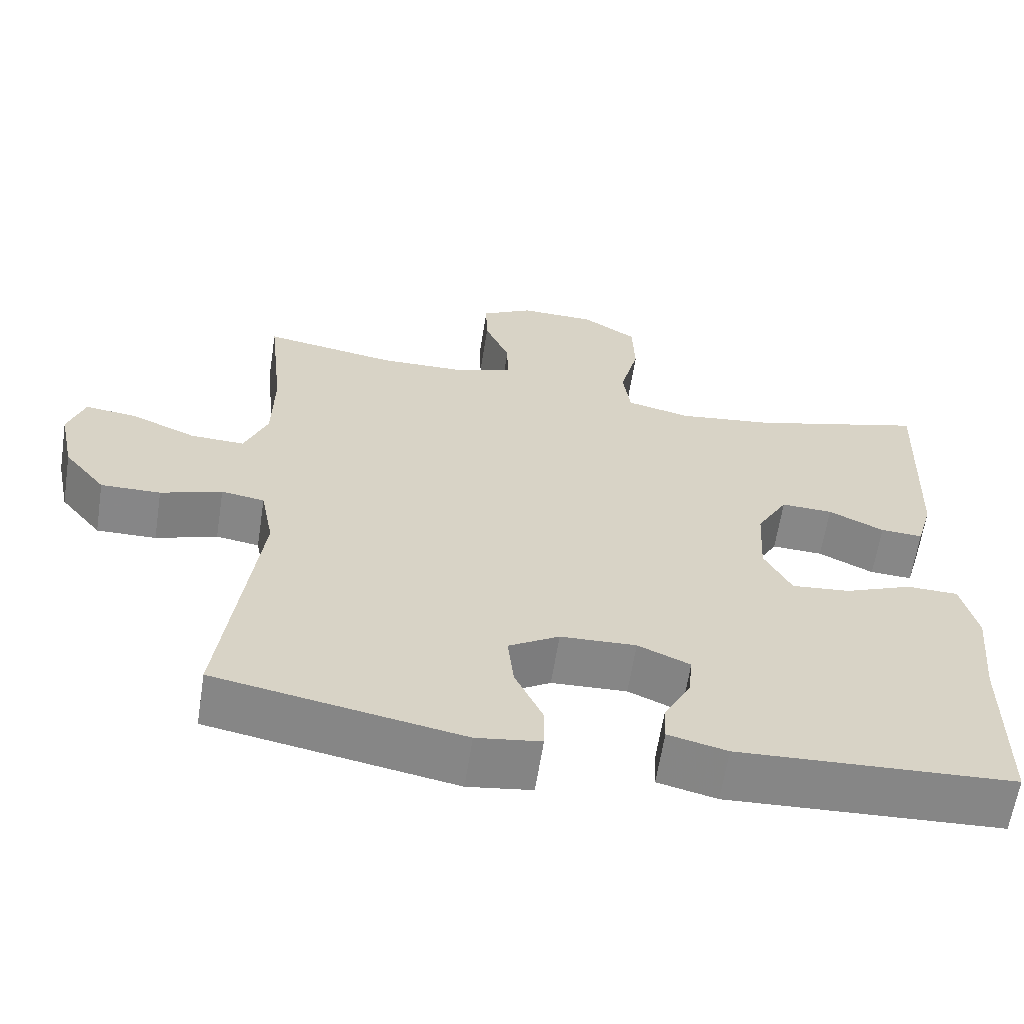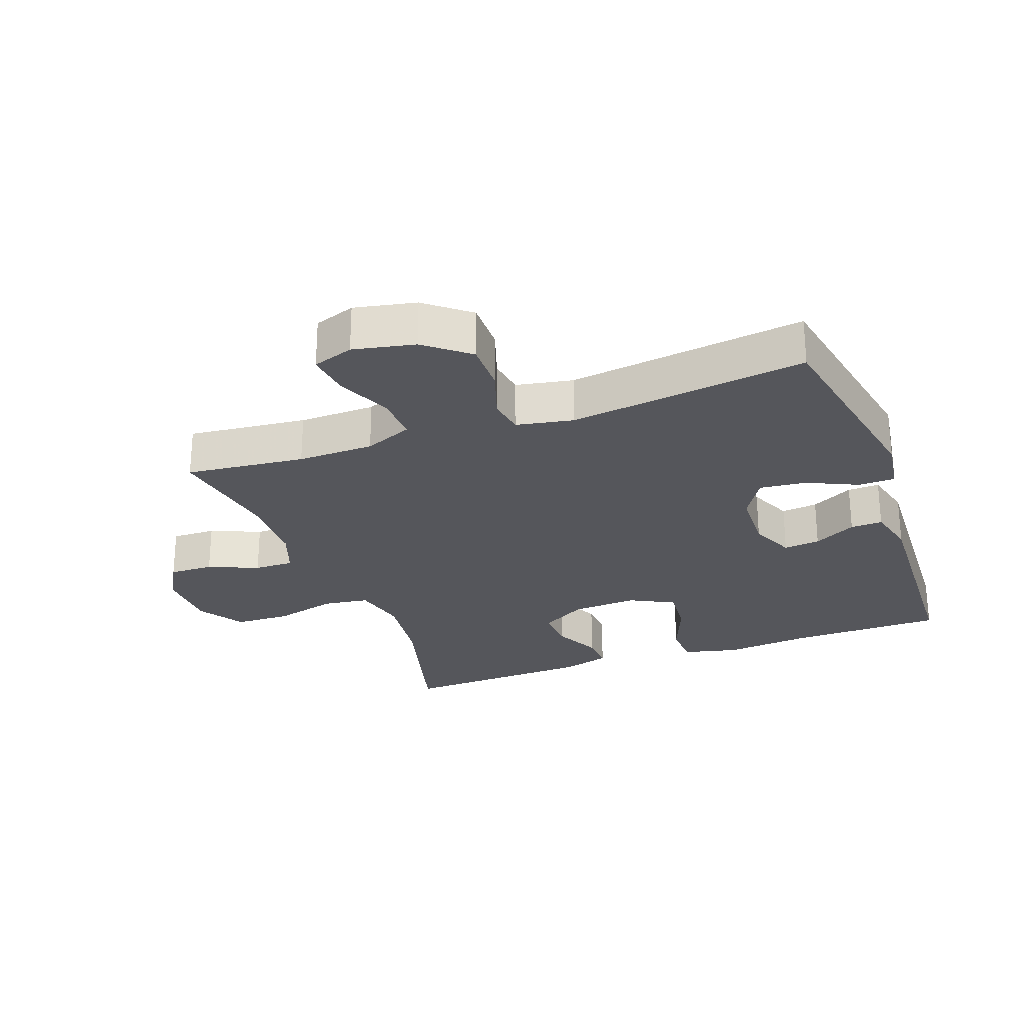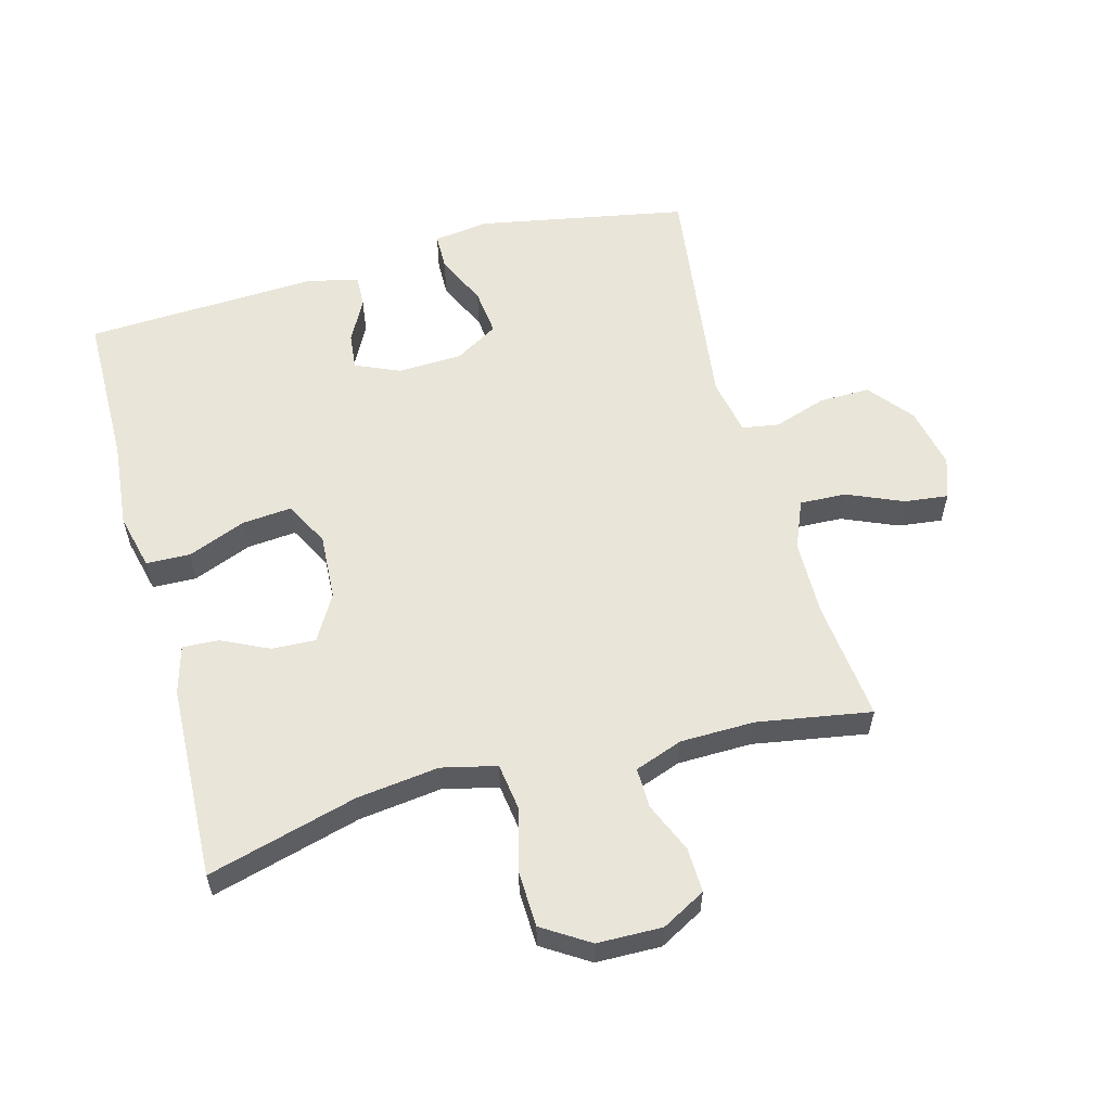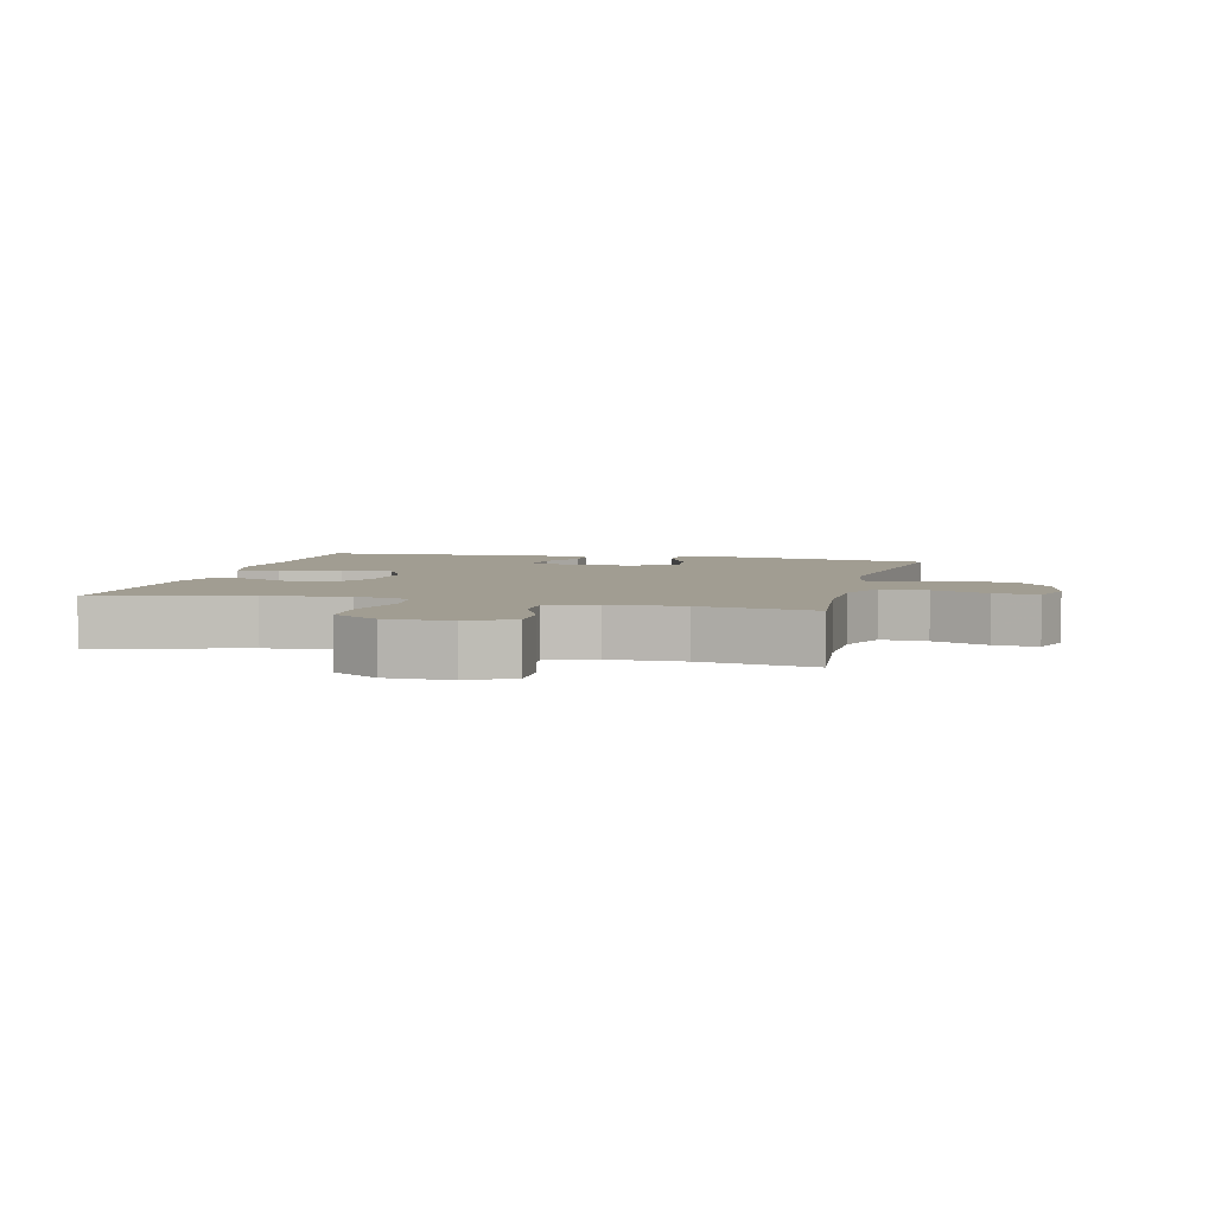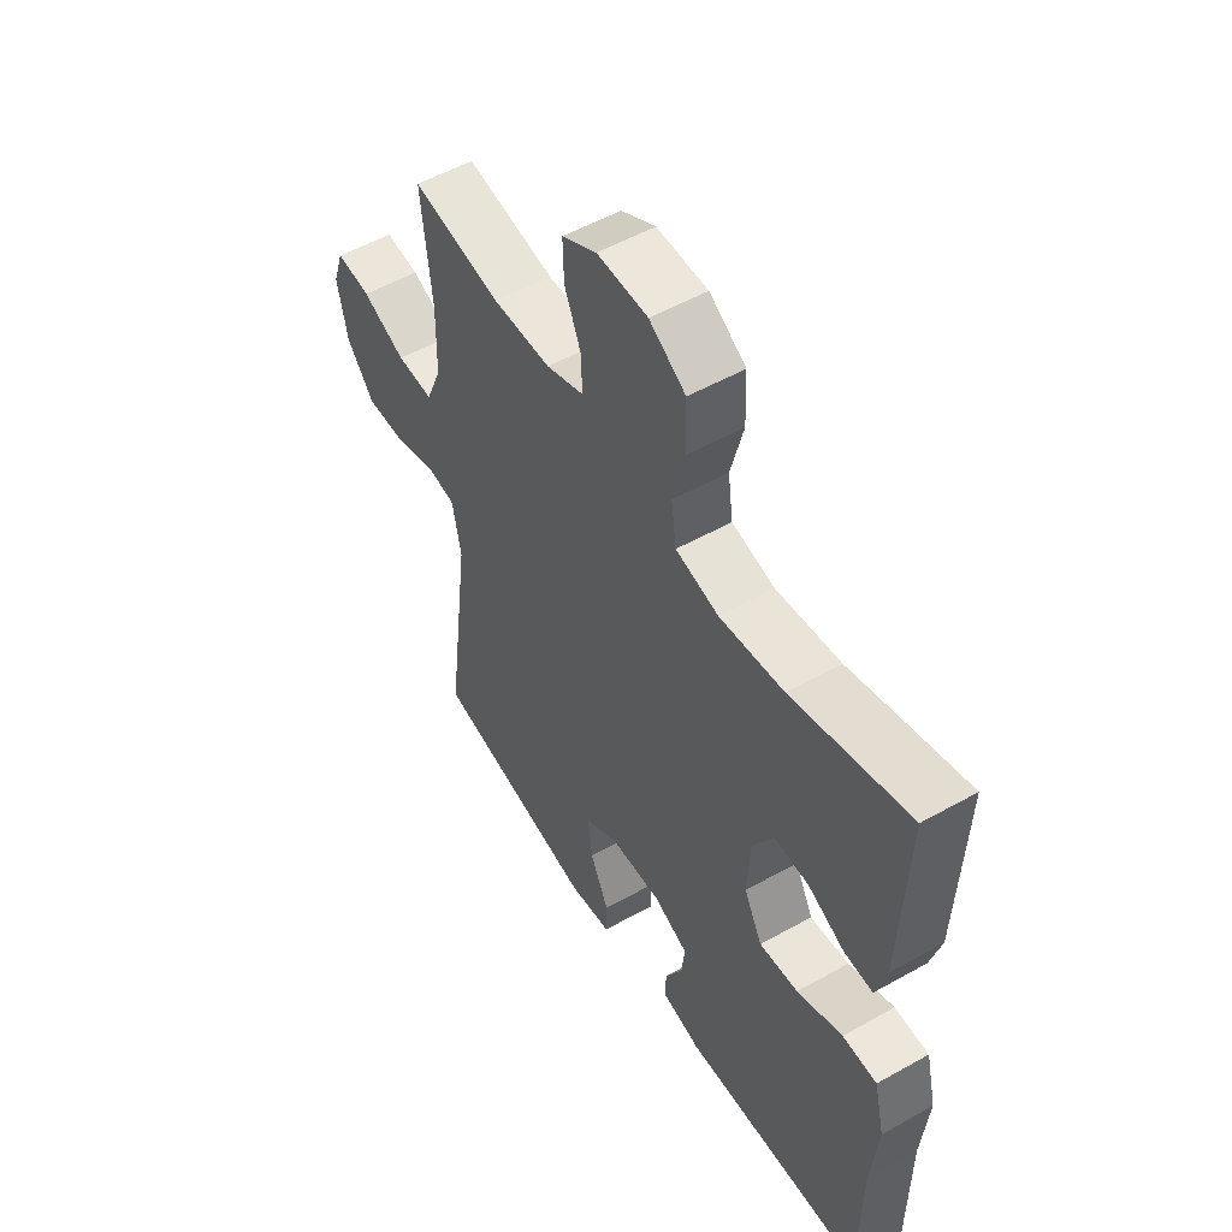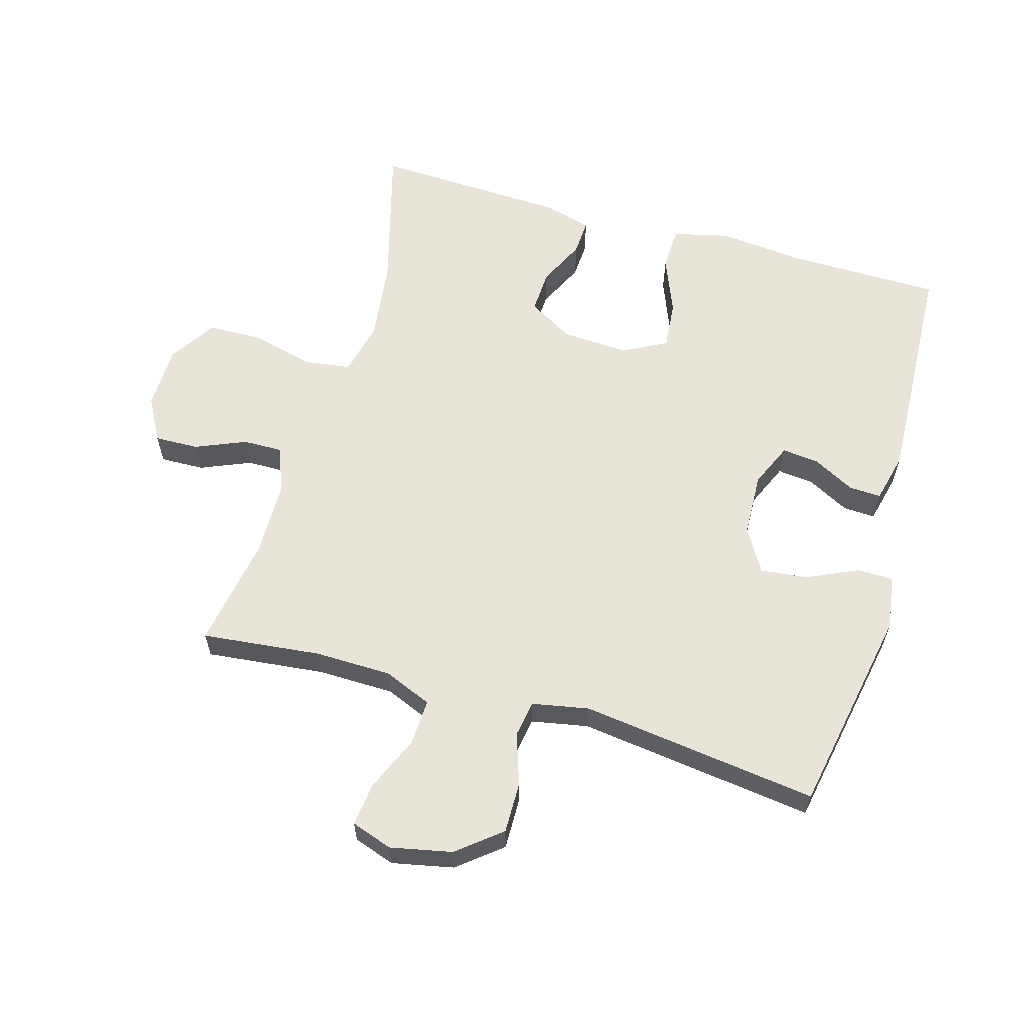
<metadata>
{"format":"obj","ext":"obj","renderer":"f3d","projection":"perspective","resolution":1024,"background":"white","views":[{"elev":-62.3,"azim":171.2,"up":"+Z"},{"elev":-26.3,"azim":110.2,"up":"+Y"},{"elev":57.8,"azim":-15.2,"up":"+Y"},{"elev":4.6,"azim":13.8,"up":"+Y"},{"elev":53.3,"azim":-121.0,"up":"+Z"},{"elev":60.7,"azim":106.1,"up":"+Y"}]}
</metadata>
<code>
v -0.5 0.07 -0.5
v -0.502 0.07 -0.26
v -0.515 0.07 -0.125
v -0.494 0.07 -0.038
v -0.426 0.07 -0.036
v -0.336 0.07 -0.072
v -0.259 0.07 -0.079
v -0.223 0.07 -0.01
v -0.229 0.07 0.093
v -0.27 0.07 0.164
v -0.338 0.07 0.161
v -0.411 0.07 0.126
v -0.467 0.07 0.123
v -0.488 0.07 0.197
v -0.5 0.07 0.5
v -0.269 0.07 0.437
v -0.142 0.07 0.421
v -0.057 0.07 0.441
v -0.047 0.07 0.513
v -0.072 0.07 0.611
v -0.069 0.07 0.697
v 0.003 0.07 0.743
v 0.103 0.07 0.745
v 0.171 0.07 0.708
v 0.169 0.07 0.639
v 0.136 0.07 0.561
v 0.135 0.07 0.499
v 0.209 0.07 0.472
v 0.324 0.07 0.47
v 0.5 0.07 0.5
v 0.48 0.07 0.314
v 0.482 0.07 0.195
v 0.513 0.07 0.12
v 0.585 0.07 0.123
v 0.671 0.07 0.16
v 0.739 0.07 0.168
v 0.761 0.07 0.104
v 0.741 0.07 0.008
v 0.686 0.07 -0.06
v 0.607 0.07 -0.059
v 0.526 0.07 -0.032
v 0.469 0.07 -0.041
v 0.452 0.07 -0.13
v 0.5 0.07 -0.5
v 0.175 0.07 -0.561
v 0.09 0.07 -0.549
v 0.089 0.07 -0.492
v 0.126 0.07 -0.412
v 0.134 0.07 -0.339
v 0.067 0.07 -0.299
v -0.033 0.07 -0.295
v -0.102 0.07 -0.325
v -0.096 0.07 -0.382
v -0.061 0.07 -0.448
v -0.059 0.07 -0.498
v -0.137 0.07 -0.517
v -0.5 0 -0.5
v -0.502 0 -0.26
v -0.515 0 -0.125
v -0.494 0 -0.038
v -0.426 0 -0.036
v -0.336 0 -0.072
v -0.259 0 -0.079
v -0.223 0 -0.01
v -0.229 0 0.093
v -0.27 0 0.164
v -0.338 0 0.161
v -0.411 0 0.126
v -0.467 0 0.123
v -0.488 0 0.197
v -0.5 0 0.5
v -0.269 0 0.437
v -0.142 0 0.421
v -0.057 0 0.441
v -0.047 0 0.513
v -0.072 0 0.611
v -0.069 0 0.697
v 0.003 0 0.743
v 0.103 0 0.745
v 0.171 0 0.708
v 0.169 0 0.639
v 0.136 0 0.561
v 0.135 0 0.499
v 0.209 0 0.472
v 0.324 0 0.47
v 0.5 0 0.5
v 0.48 0 0.314
v 0.482 0 0.195
v 0.513 0 0.12
v 0.585 0 0.123
v 0.671 0 0.16
v 0.739 0 0.168
v 0.761 0 0.104
v 0.741 0 0.008
v 0.686 0 -0.06
v 0.607 0 -0.059
v 0.526 0 -0.032
v 0.469 0 -0.041
v 0.452 0 -0.13
v 0.5 0 -0.5
v 0.175 0 -0.561
v 0.09 0 -0.549
v 0.089 0 -0.492
v 0.126 0 -0.412
v 0.134 0 -0.339
v 0.067 0 -0.299
v -0.033 0 -0.295
v -0.102 0 -0.325
v -0.096 0 -0.382
v -0.061 0 -0.448
v -0.059 0 -0.498
v -0.137 0 -0.517
f 56 1 2
f 55 56 2
f 54 55 2
f 53 54 2
f 4 5 6
f 3 4 6
f 2 3 6
f 53 2 6
f 52 53 6
f 51 52 6 7
f 50 51 7 8
f 49 50 8 9
f 46 47 48
f 45 46 48
f 44 45 48
f 43 44 48
f 42 43 48 49
f 39 40 41
f 38 39 41
f 37 38 41
f 36 37 41
f 35 36 41
f 34 35 41
f 33 34 41 42
f 49 9 10
f 42 49 10
f 33 42 10
f 32 33 10
f 29 30 31
f 31 32 10
f 29 31 10
f 28 29 10
f 24 25 26
f 23 24 26
f 22 23 26
f 21 22 26
f 20 21 26
f 19 20 26
f 18 19 26 27
f 14 15 16
f 13 14 16
f 12 13 16
f 11 12 16
f 11 16 17
f 28 10 11
f 27 28 11
f 18 27 11
f 11 17 18
f 58 57 112
f 58 112 111
f 58 111 110
f 58 110 109
f 62 61 60
f 62 60 59
f 62 59 58
f 62 58 109
f 62 109 108
f 63 62 108 107
f 64 63 107 106
f 65 64 106 105
f 104 103 102
f 104 102 101
f 104 101 100
f 104 100 99
f 105 104 99 98
f 97 96 95
f 97 95 94
f 97 94 93
f 97 93 92
f 97 92 91
f 97 91 90
f 98 97 90 89
f 66 65 105
f 66 105 98
f 66 98 89
f 66 89 88
f 87 86 85
f 66 88 87
f 66 87 85
f 66 85 84
f 82 81 80
f 82 80 79
f 82 79 78
f 82 78 77
f 82 77 76
f 82 76 75
f 83 82 75 74
f 72 71 70
f 72 70 69
f 72 69 68
f 72 68 67
f 73 72 67
f 67 66 84
f 67 84 83
f 67 83 74
f 74 73 67
f 1 57 58 2
f 2 58 59 3
f 3 59 60 4
f 4 60 61 5
f 5 61 62 6
f 6 62 63 7
f 7 63 64 8
f 8 64 65 9
f 9 65 66 10
f 10 66 67 11
f 11 67 68 12
f 12 68 69 13
f 13 69 70 14
f 14 70 71 15
f 15 71 72 16
f 16 72 73 17
f 17 73 74 18
f 18 74 75 19
f 19 75 76 20
f 20 76 77 21
f 21 77 78 22
f 22 78 79 23
f 23 79 80 24
f 24 80 81 25
f 25 81 82 26
f 26 82 83 27
f 27 83 84 28
f 28 84 85 29
f 29 85 86 30
f 30 86 87 31
f 31 87 88 32
f 32 88 89 33
f 33 89 90 34
f 34 90 91 35
f 35 91 92 36
f 36 92 93 37
f 37 93 94 38
f 38 94 95 39
f 39 95 96 40
f 40 96 97 41
f 41 97 98 42
f 42 98 99 43
f 43 99 100 44
f 44 100 101 45
f 45 101 102 46
f 46 102 103 47
f 47 103 104 48
f 48 104 105 49
f 49 105 106 50
f 50 106 107 51
f 51 107 108 52
f 52 108 109 53
f 53 109 110 54
f 54 110 111 55
f 55 111 112 56
f 56 112 57 1

</code>
